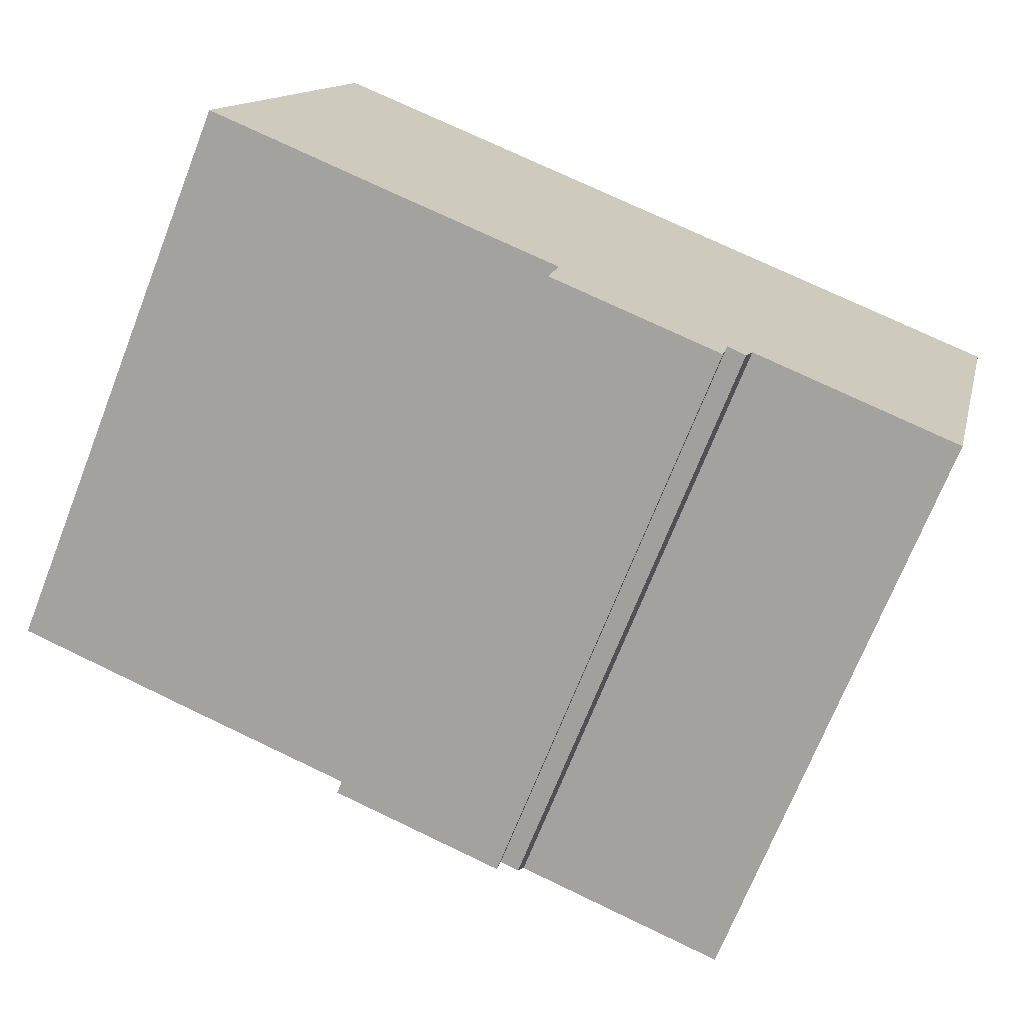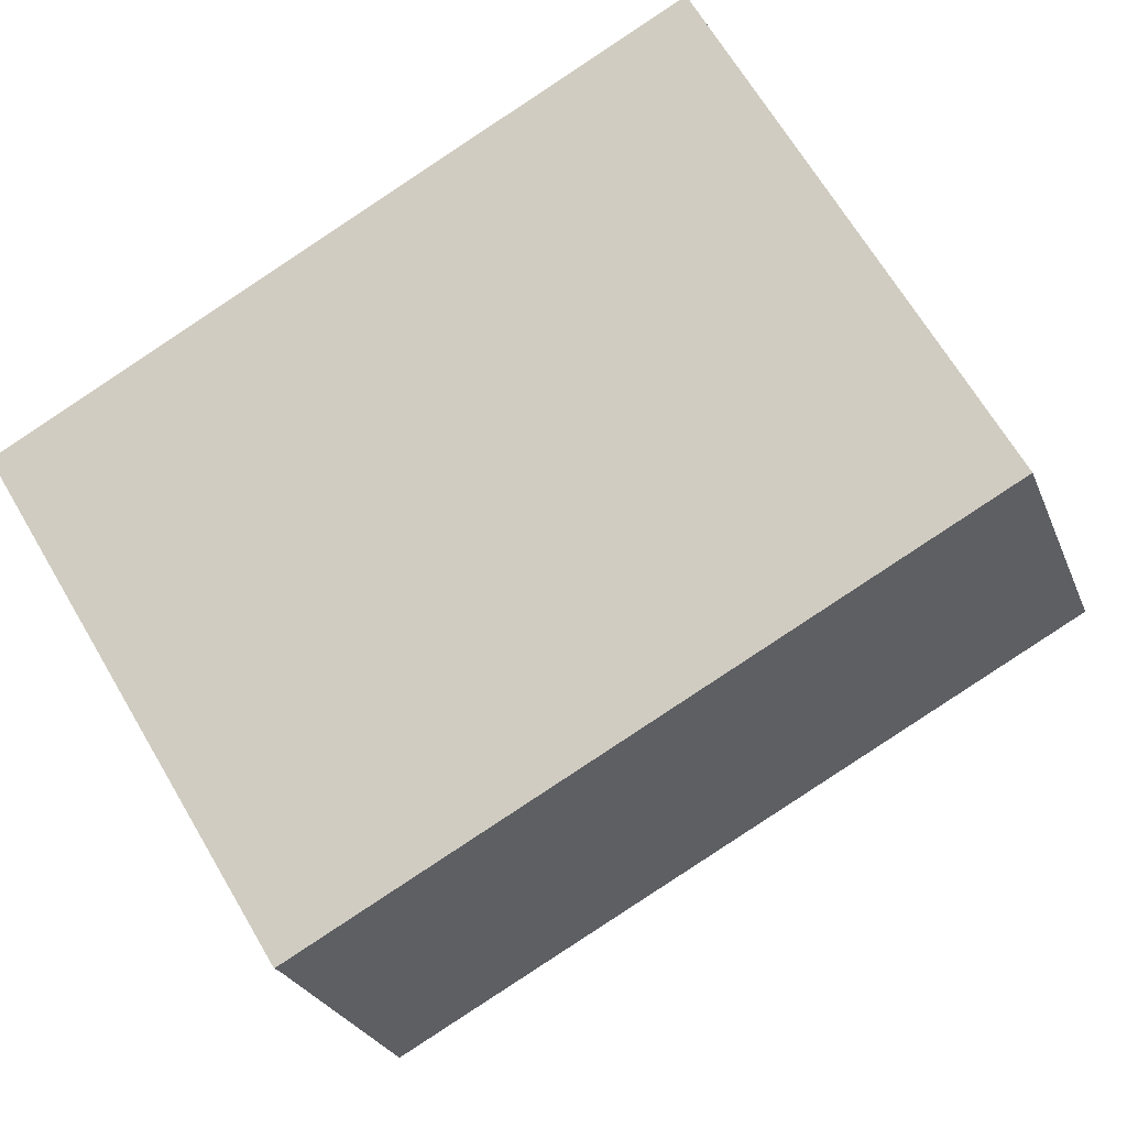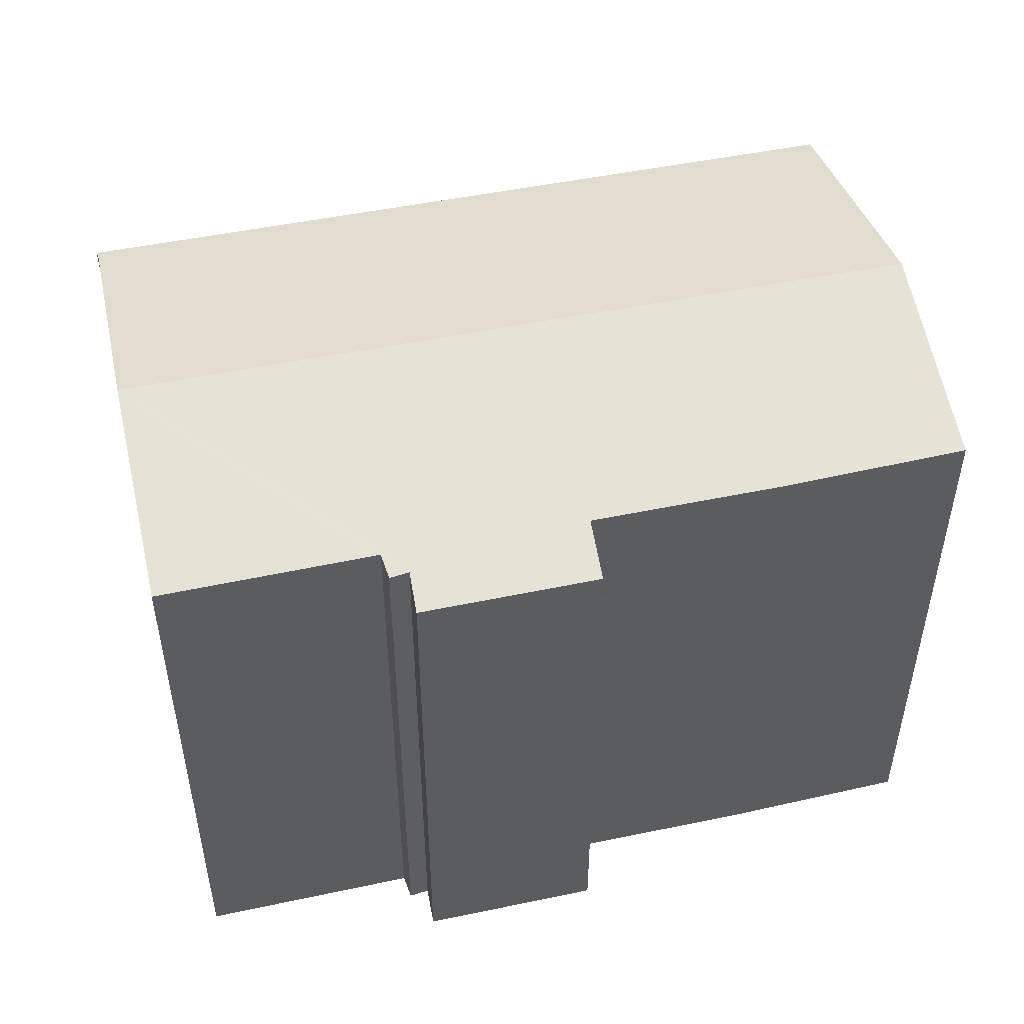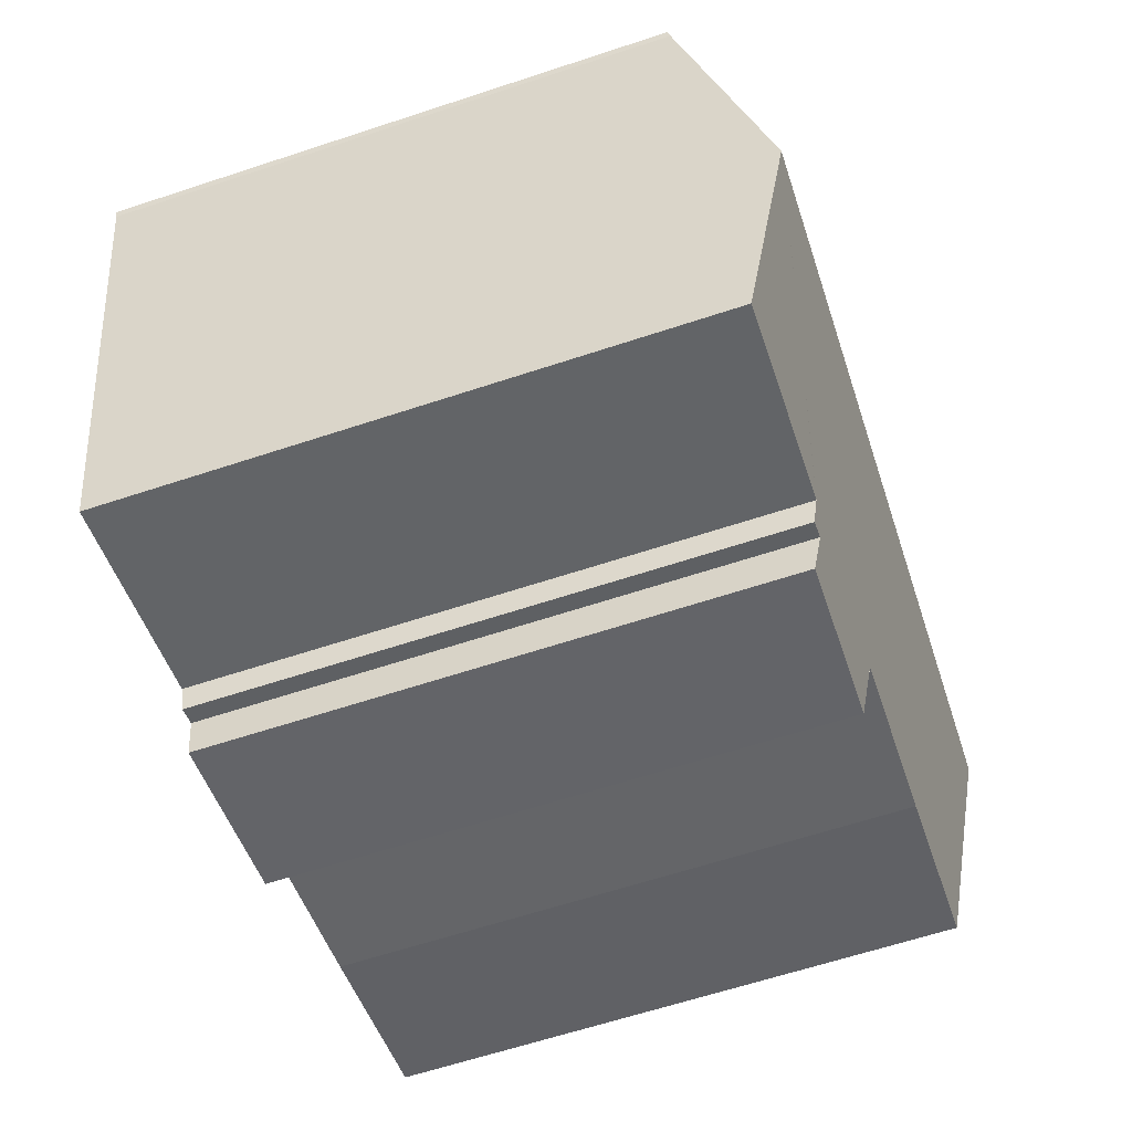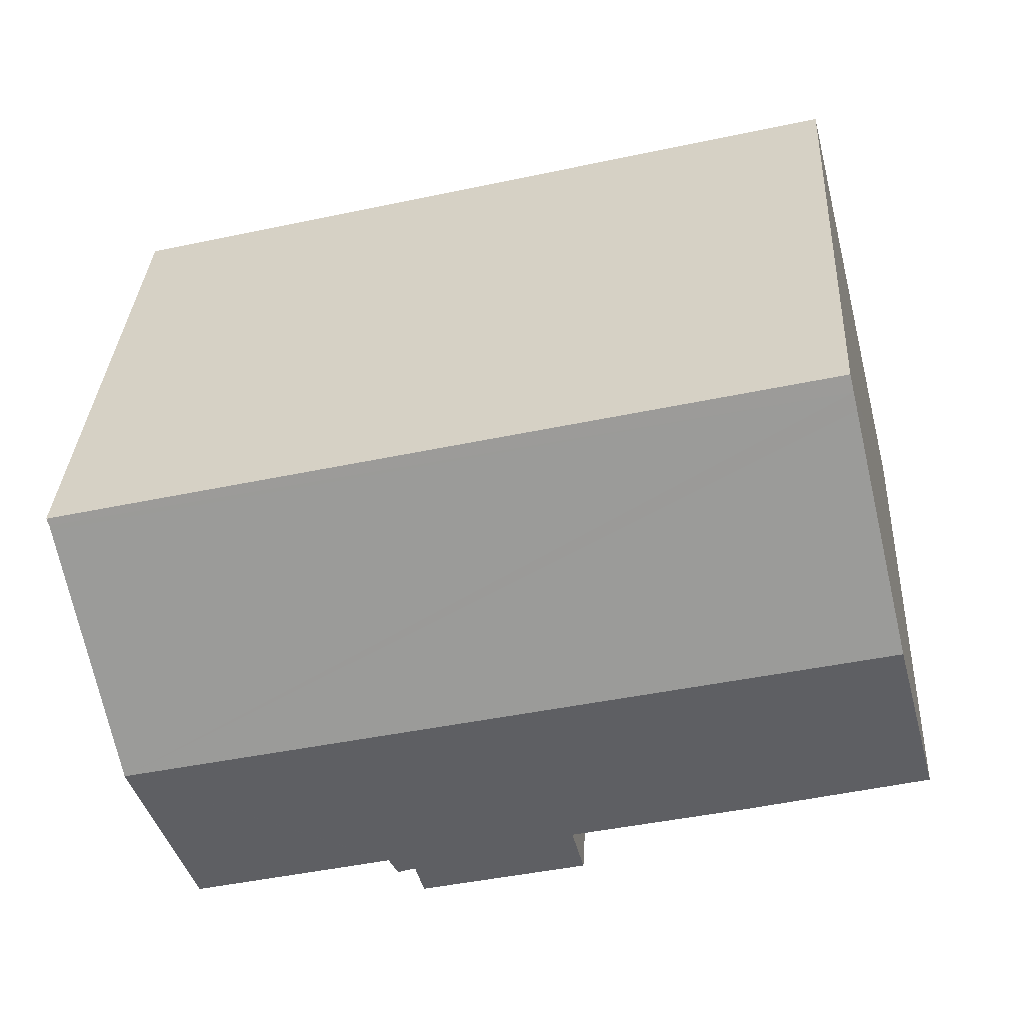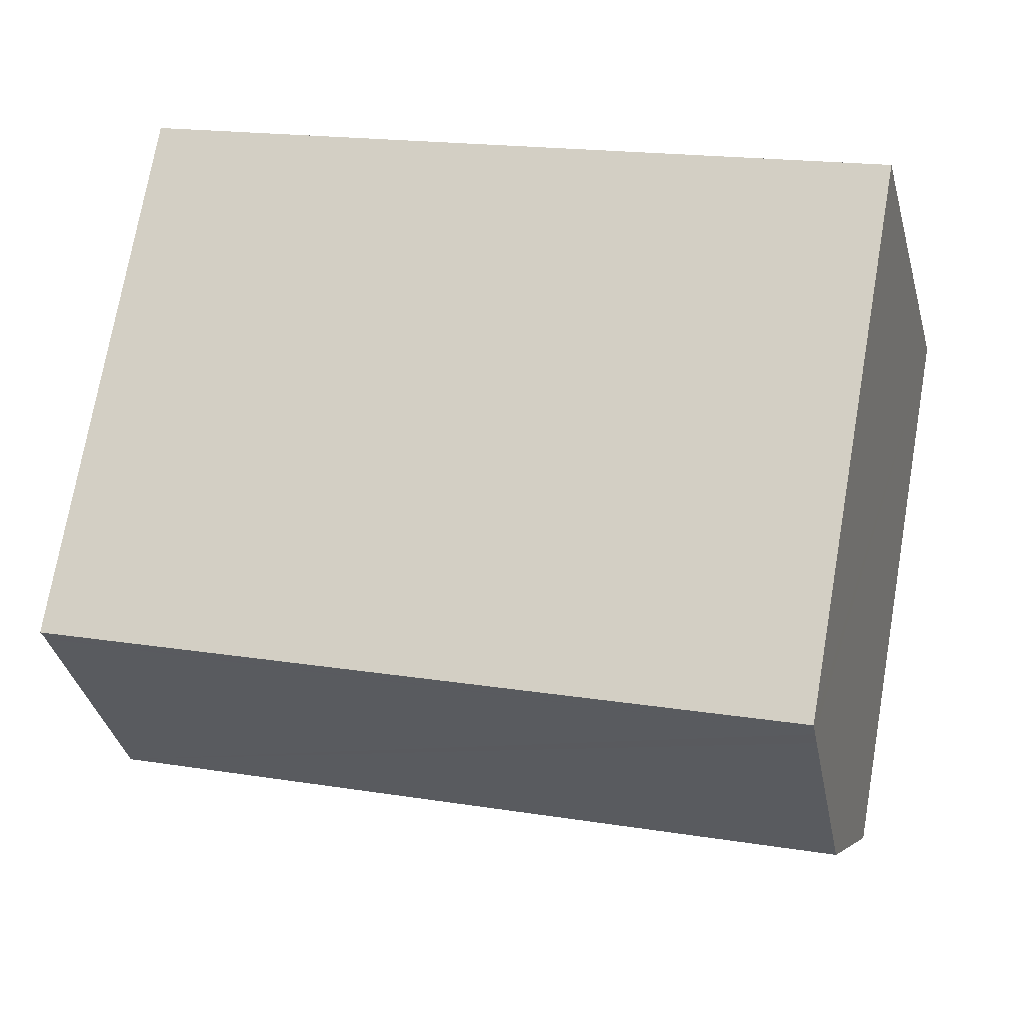
<metadata>
{"format":"obj","ext":"obj","renderer":"f3d","projection":"perspective","resolution":1024,"background":"white","views":[{"elev":-70.7,"azim":-21.5,"up":"+Z"},{"elev":68.1,"azim":149.3,"up":"+Z"},{"elev":50.2,"azim":-178.9,"up":"+Y"},{"elev":-64.4,"azim":108.3,"up":"+Z"},{"elev":33.8,"azim":-176.8,"up":"+Z"},{"elev":73.7,"azim":-170.1,"up":"+Z"}]}
</metadata>
<code>
v  20.26 13.12 6.193
v  6.015 13.07 9.86
v  20.32 13.07 6.347
v  2.713 13.07 10.67
v  2.619 13.18 10.3
v  20.23 13.15 6.08
v  18.79 14.74 0.289
v  2.521 13.28 9.916
v  1.173 14.74 4.615
v  0.087 13.57 0.343
v  4.139 13.45 -1.121
v  0 13.47 8.249e-16
v  8.357 13.44 -2.172
v  8.078 13.08 -3.486
v  12.22 13.32 -3.576
v  12.85 13.46 -3.215
v  12.65 13.31 -3.732
v  17.62 13.44 -4.434
v  12.04 13.08 -4.477
v  8.078 2.135e-16 -3.486
v  12.04 2.741e-16 -4.477
v  4.139 6.864e-17 -1.121
v  8.357 1.33e-16 -2.172
v  0 0 0
v  12.85 1.969e-16 -3.215
v  17.62 2.715e-16 -4.434
v  12.22 2.19e-16 -3.576
v  12.65 2.285e-16 -3.732
v  2.619 -6.307e-16 10.3
v  2.713 -6.534e-16 10.67
v  0.087 -2.1e-17 0.343
v  1.173 -2.826e-16 4.615
v  2.521 -6.072e-16 9.916
v  20.32 -3.886e-16 6.347
v  6.015 -6.038e-16 9.86
v  20.26 -3.792e-16 6.193
v  20.23 -3.723e-16 6.08
v  18.79 -1.77e-17 0.289
g defaultobject
f 1 2 3
f 2 1 4
f 4 1 5
f 5 1 6
f 5 6 7
f 5 7 8
f 8 7 9
f 10 11 12
f 11 10 9
f 11 9 7
f 11 7 13
f 13 7 14
f 14 7 15
f 15 7 16
f 15 16 17
f 16 7 18
f 19 14 15
f 19 20 14
f 20 19 21
f 13 22 11
f 22 13 23
f 11 24 12
f 24 11 22
f 18 25 16
f 25 18 26
f 17 27 15
f 27 17 28
f 14 23 13
f 23 14 20
f 24 10 12
f 10 24 9
f 9 24 8
f 8 24 5
f 5 24 4
f 4 24 29
f 4 29 30
f 29 24 31
f 29 31 32
f 29 32 33
f 30 2 4
f 2 30 3
f 3 30 34
f 34 30 35
f 3 36 1
f 36 3 34
f 36 6 1
f 6 36 7
f 7 36 18
f 18 36 37
f 18 37 26
f 26 37 38
f 25 17 16
f 17 25 28
f 27 19 15
f 19 27 21
f 35 36 34
f 36 35 37
f 37 35 38
f 38 35 30
f 38 30 29
f 38 29 33
f 38 33 26
f 26 33 32
f 26 32 25
f 25 32 31
f 25 31 23
f 25 23 27
f 25 27 28
f 23 31 22
f 22 31 24
f 23 21 27
f 21 23 20

</code>
